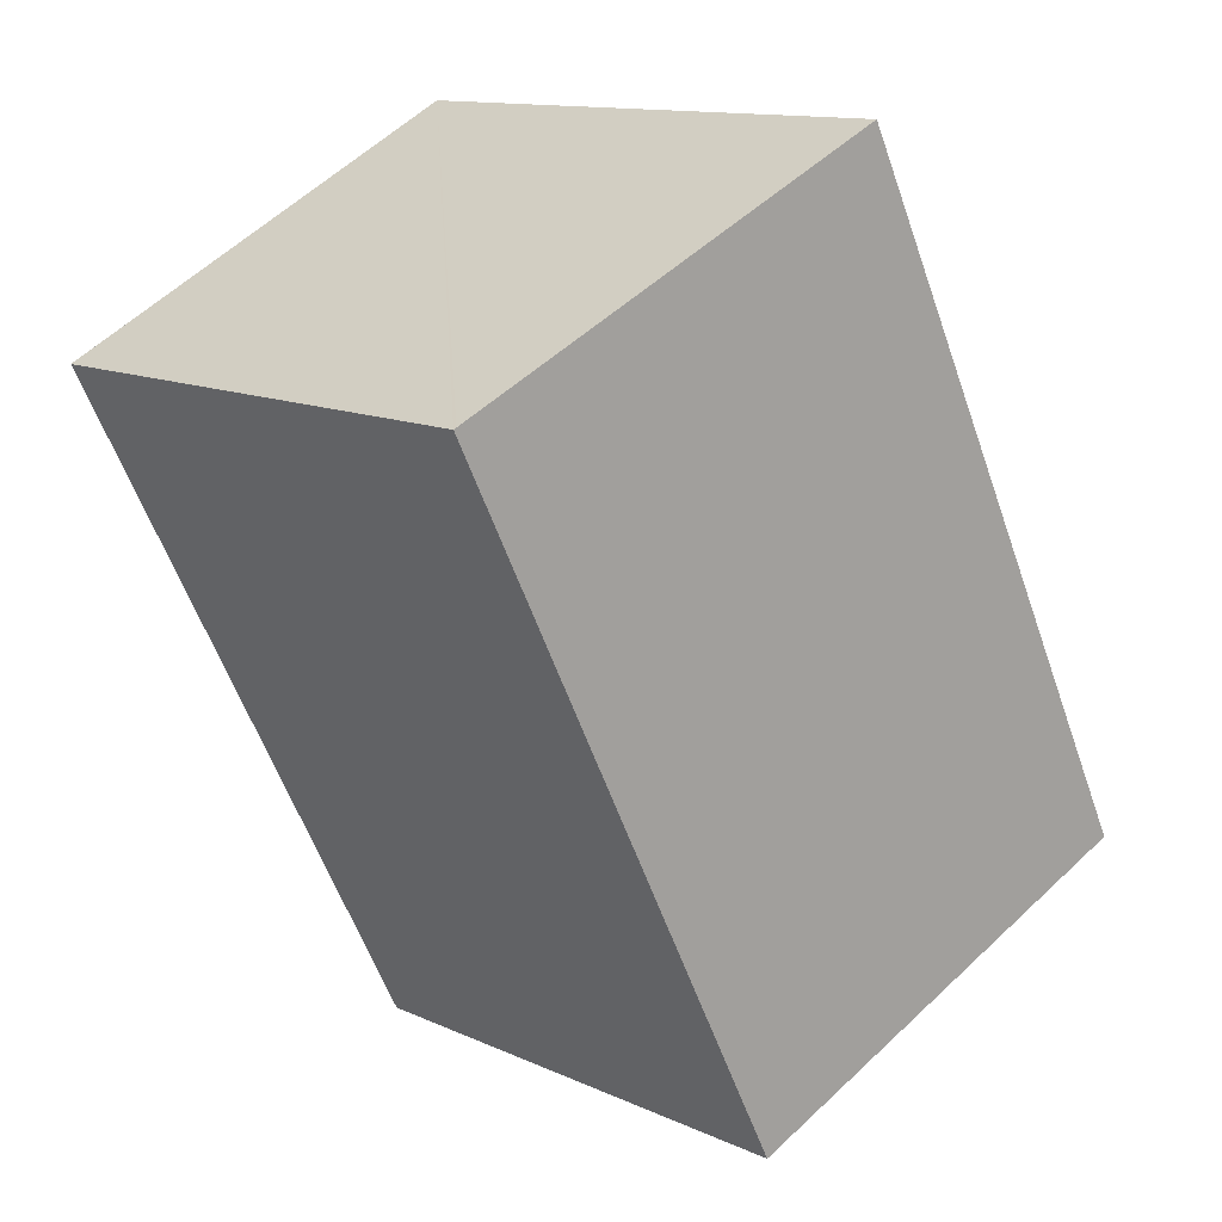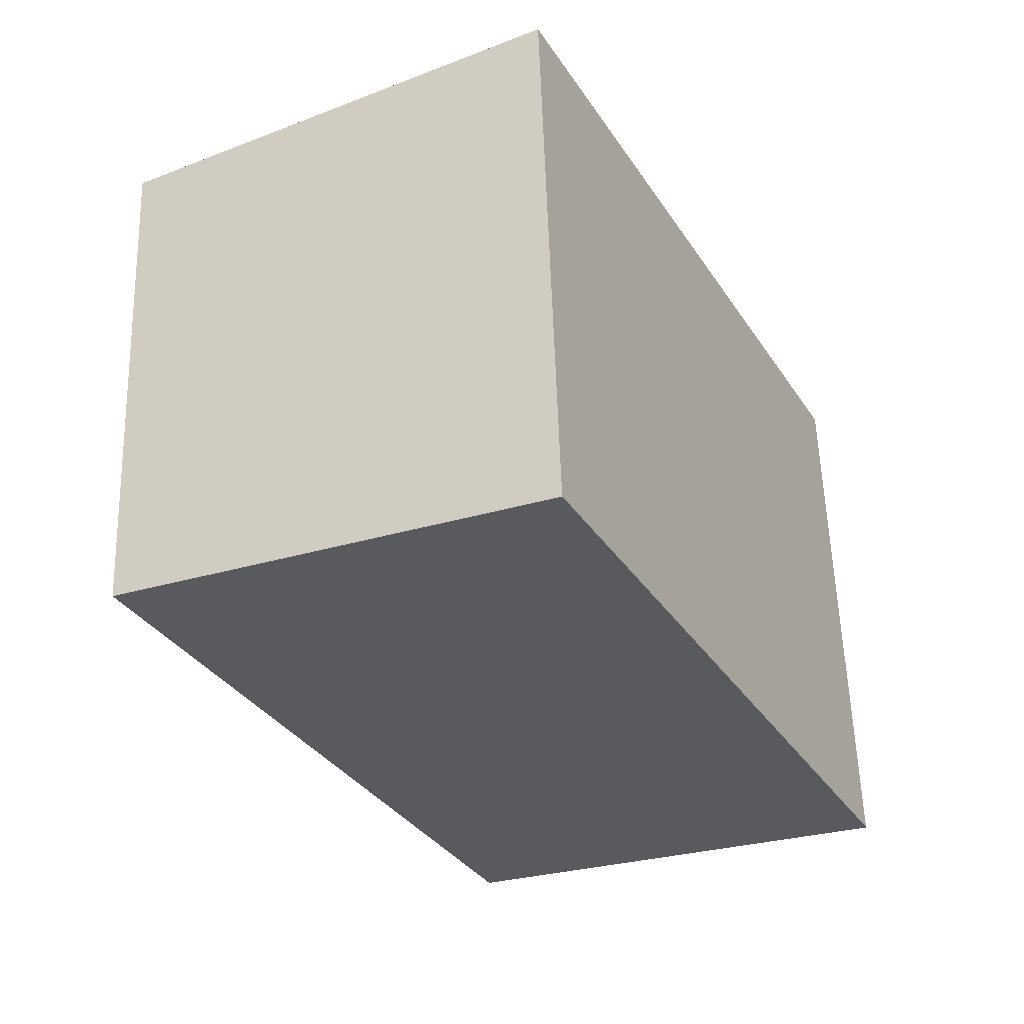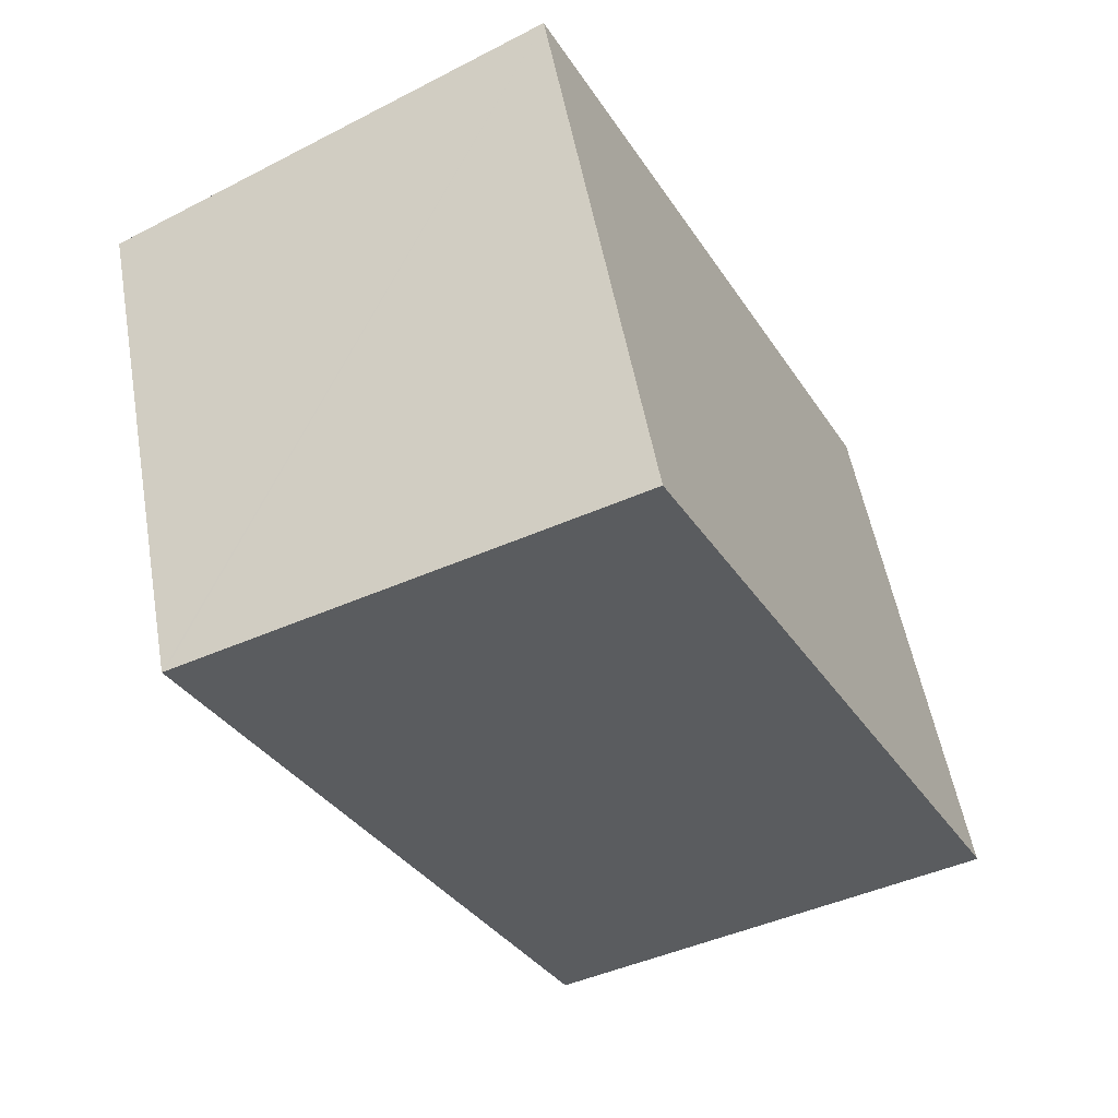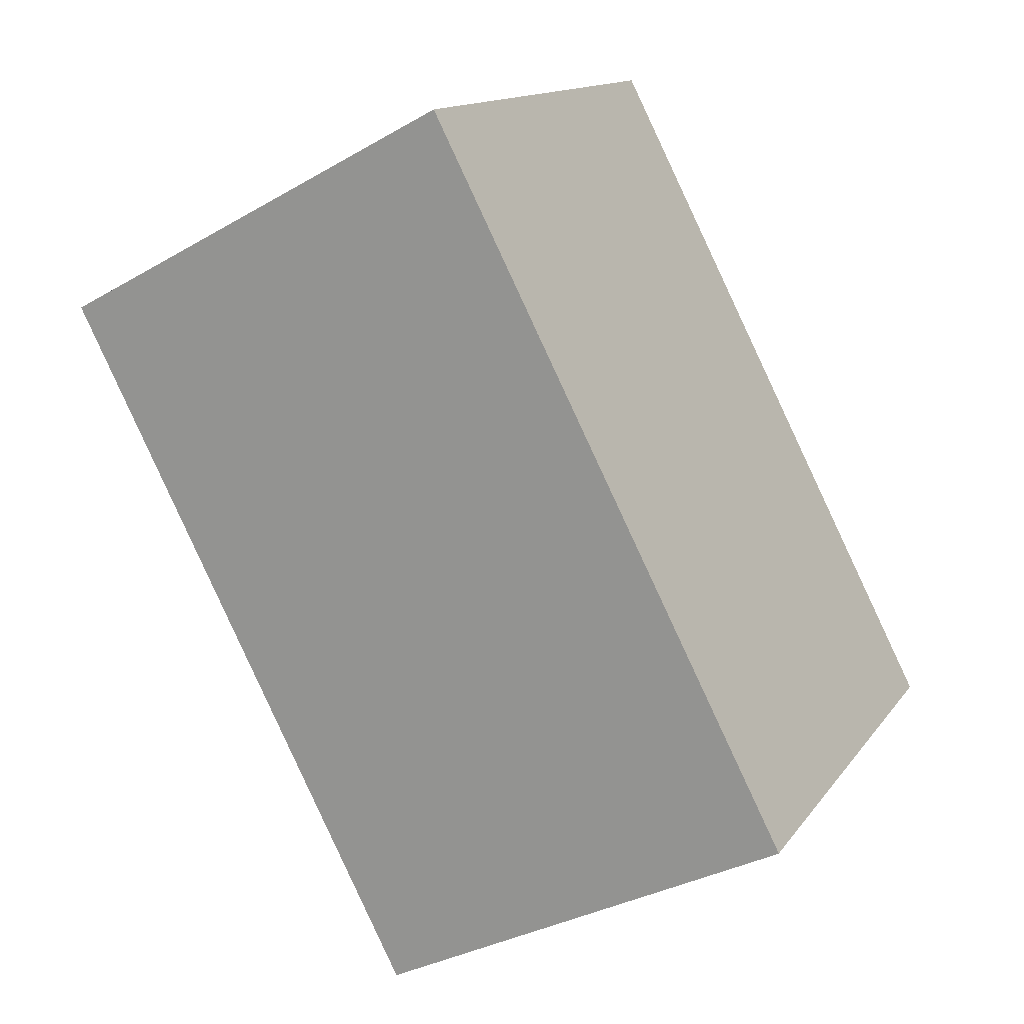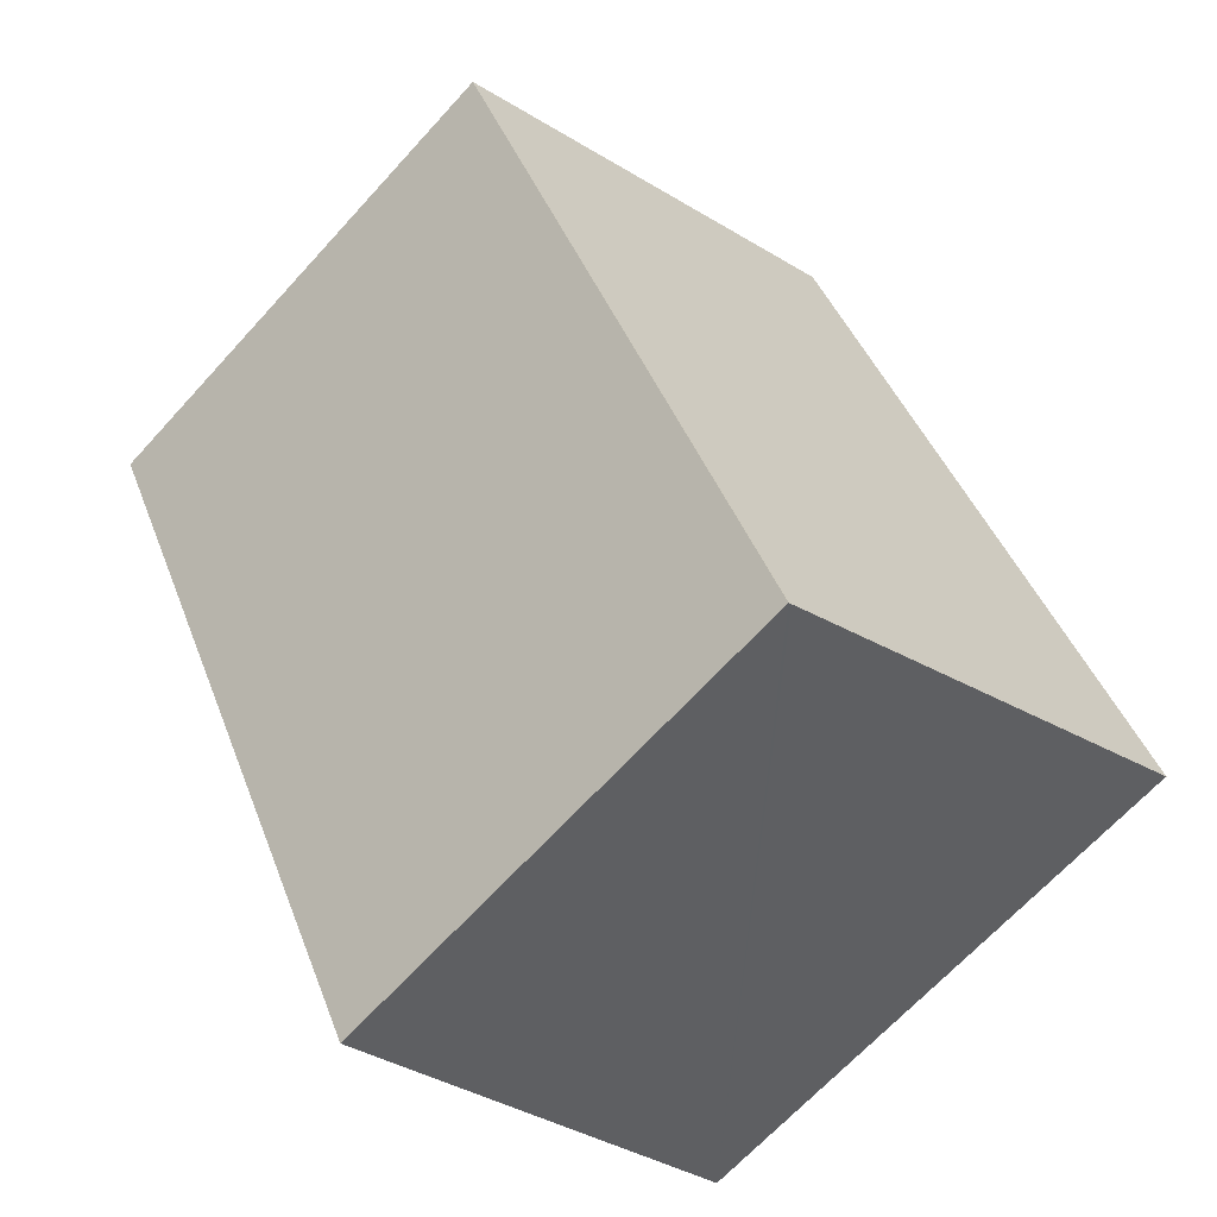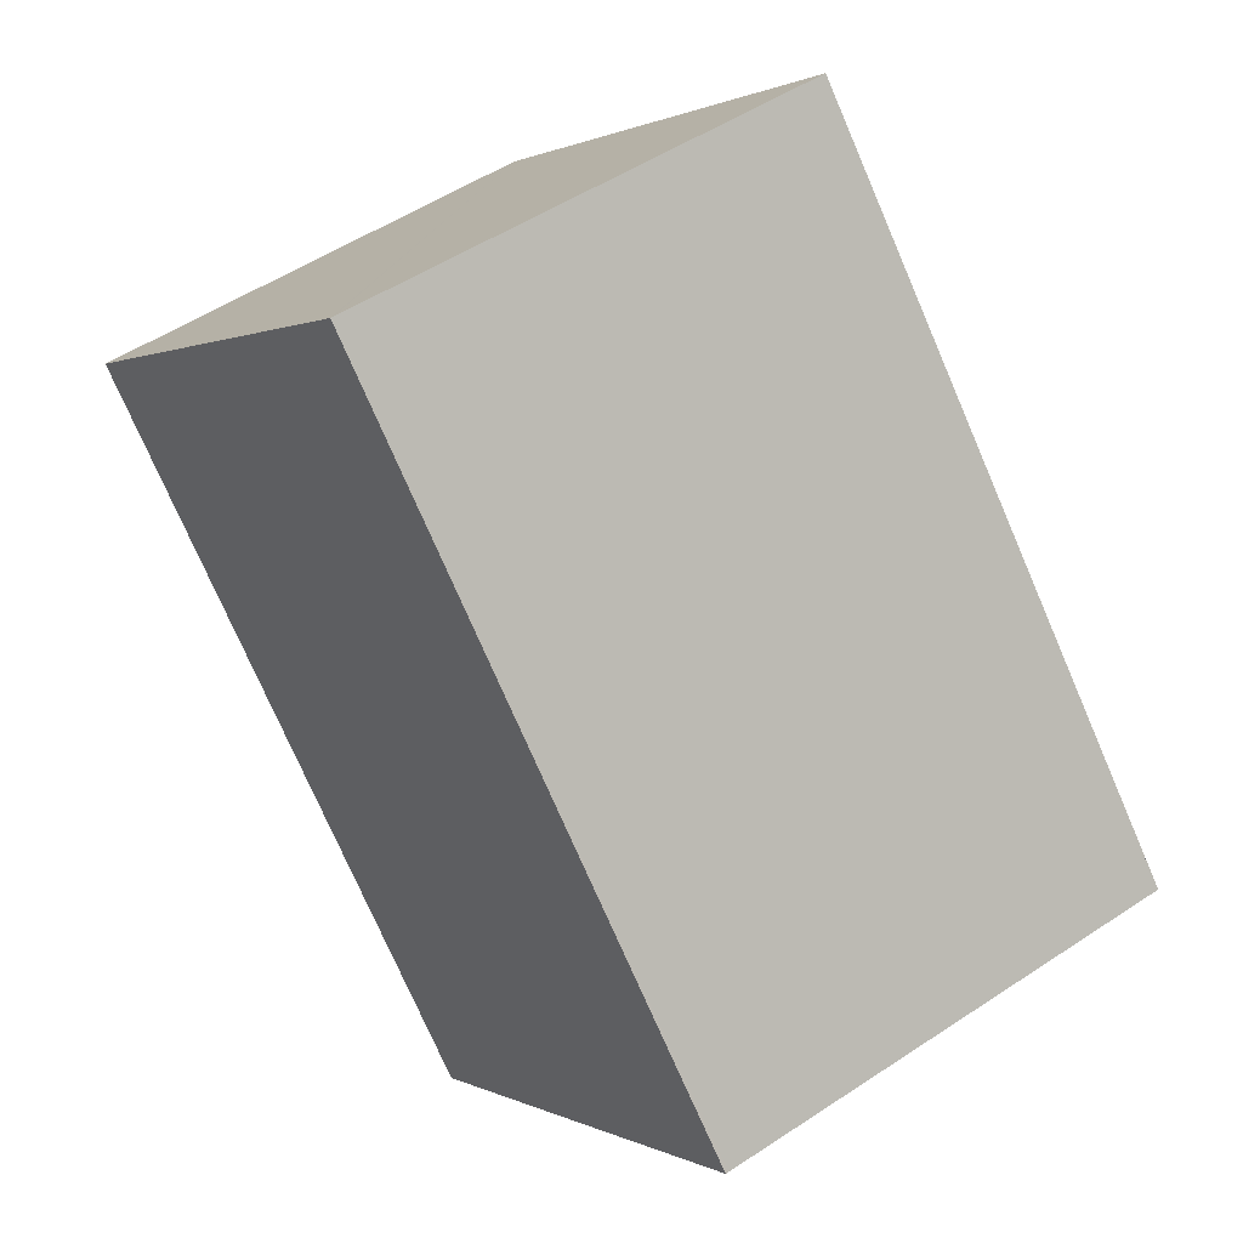
<metadata>
{"format":"obj","ext":"obj","renderer":"f3d","projection":"perspective","resolution":1024,"background":"white","views":[{"elev":12.6,"azim":136.4,"up":"+Z"},{"elev":57.0,"azim":178.2,"up":"+Z"},{"elev":52.9,"azim":170.0,"up":"+Z"},{"elev":13.5,"azim":-157.8,"up":"+Z"},{"elev":-66.8,"azim":137.7,"up":"+Z"},{"elev":0.8,"azim":150.6,"up":"+Z"}]}
</metadata>
<code>
v  10.96 13.4 -5.612
v  14.61 13.4 1.52
v  10.88 13.41 -5.575
v  20.12 13.4 12.28
v  20.05 13.41 12.31
v  9.152 14.5 17.9
v  0 14.5 8.877e-16
v  -0.01 14.5 0.006
v  16.44 13.4 5.085
v  0 0 0
v  10.96 3.436e-16 -5.612
v  10.88 3.414e-16 -5.575
v  9.152 -1.096e-15 17.9
v  20.12 -7.518e-16 12.28
v  20.05 -7.54e-16 12.31
v  16.44 -3.114e-16 5.085
v  14.61 -9.307e-17 1.52
g defaultobject
f 1 2 3
f 4 3 2
f 5 3 4
f 6 3 5
f 7 3 6
f 8 7 6
f 2 9 4
f 7 8 6
f 7 10 3
f 1 3 10
f 11 1 10
f 12 11 10
f 6 13 7
f 10 7 13
f 6 5 13
f 4 13 5
f 14 13 4
f 15 13 14
f 4 9 14
f 2 14 9
f 1 14 2
f 16 14 1
f 11 16 1
f 17 16 11
f 10 13 12
f 11 12 13
f 17 11 13
f 15 17 13
f 16 17 15
f 14 16 15

</code>
